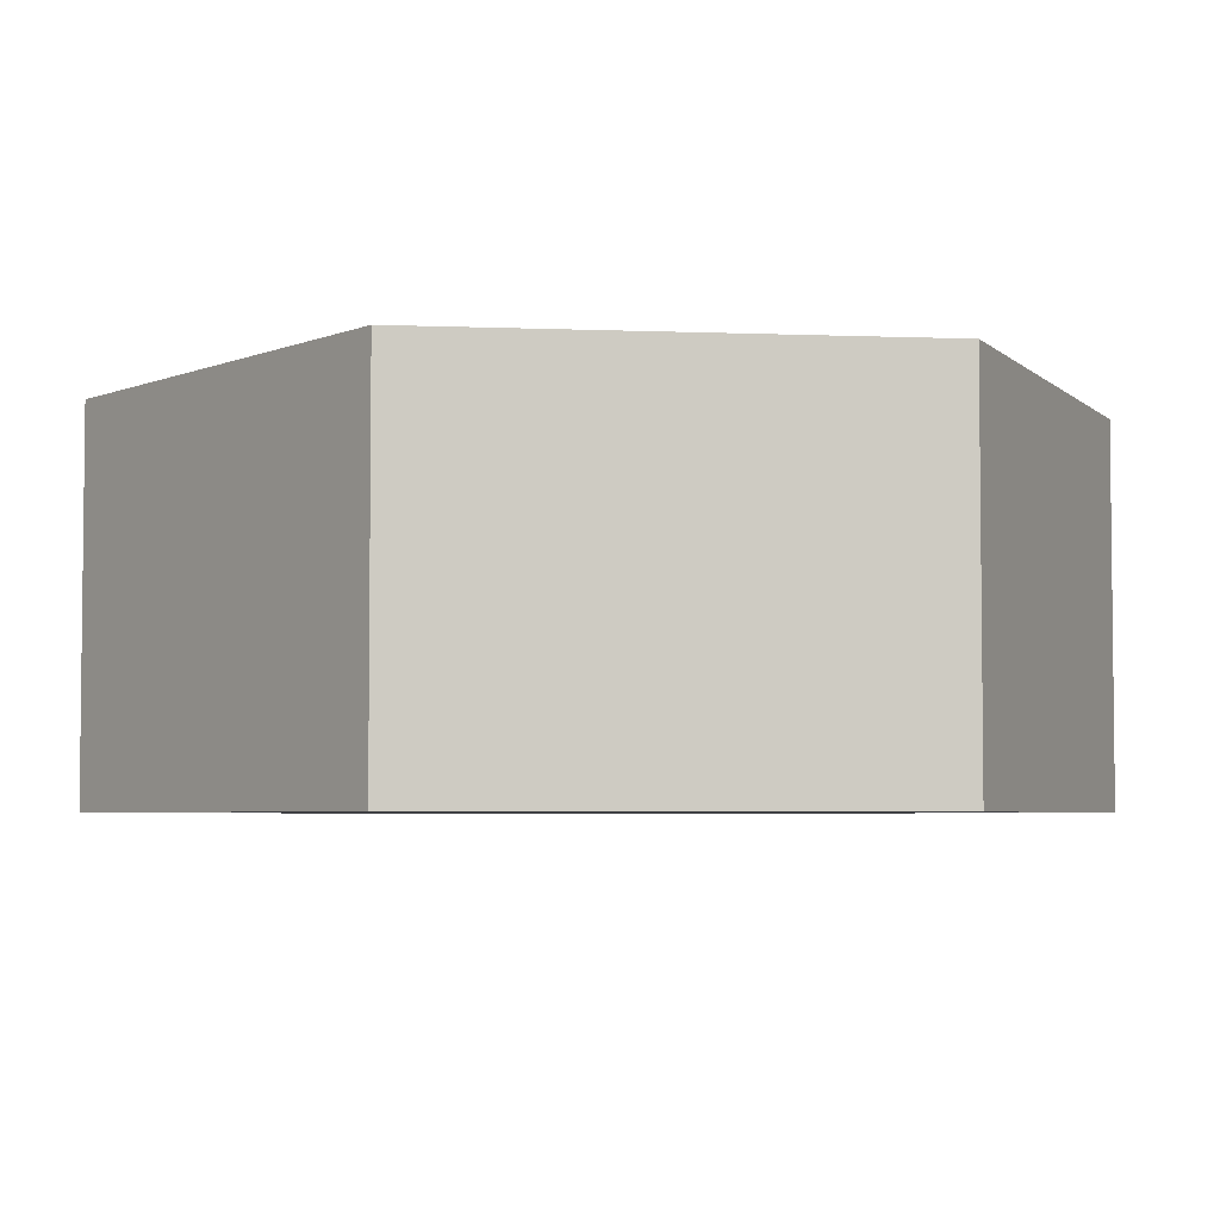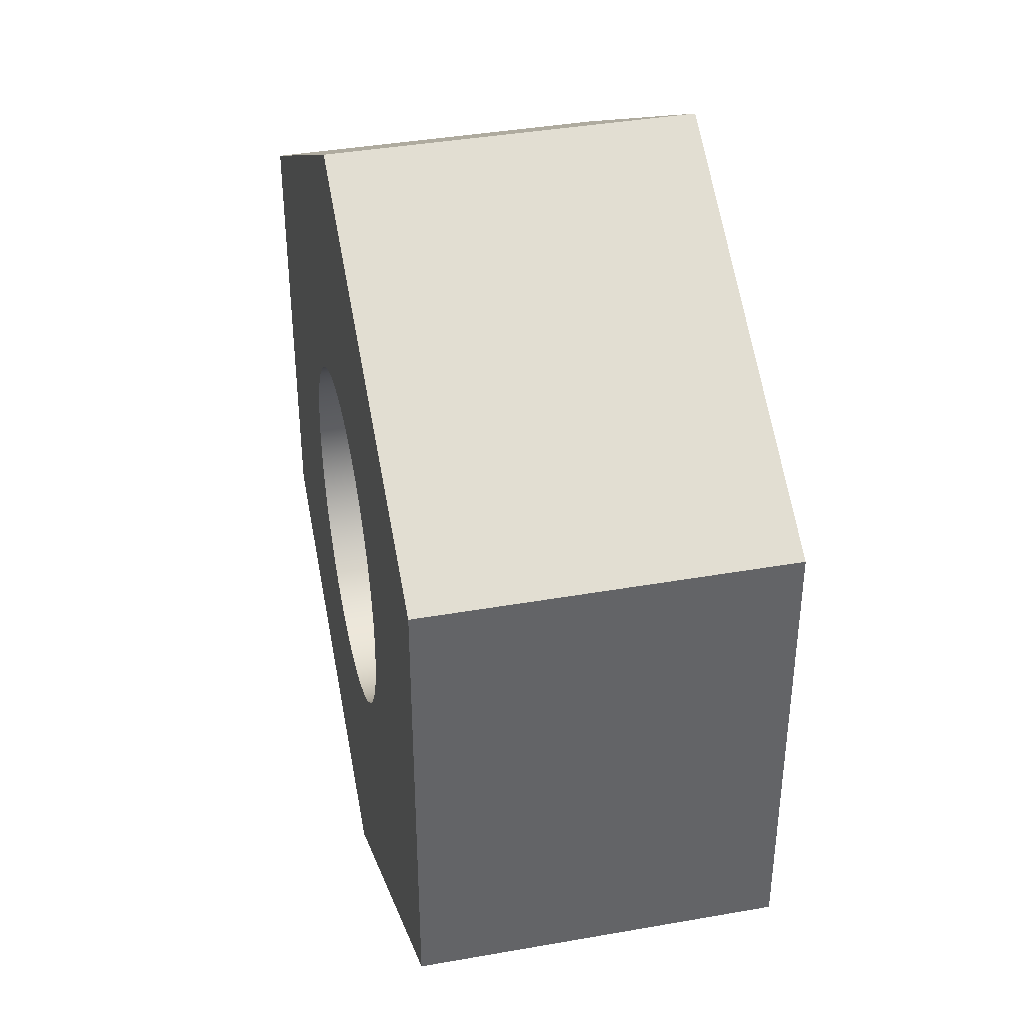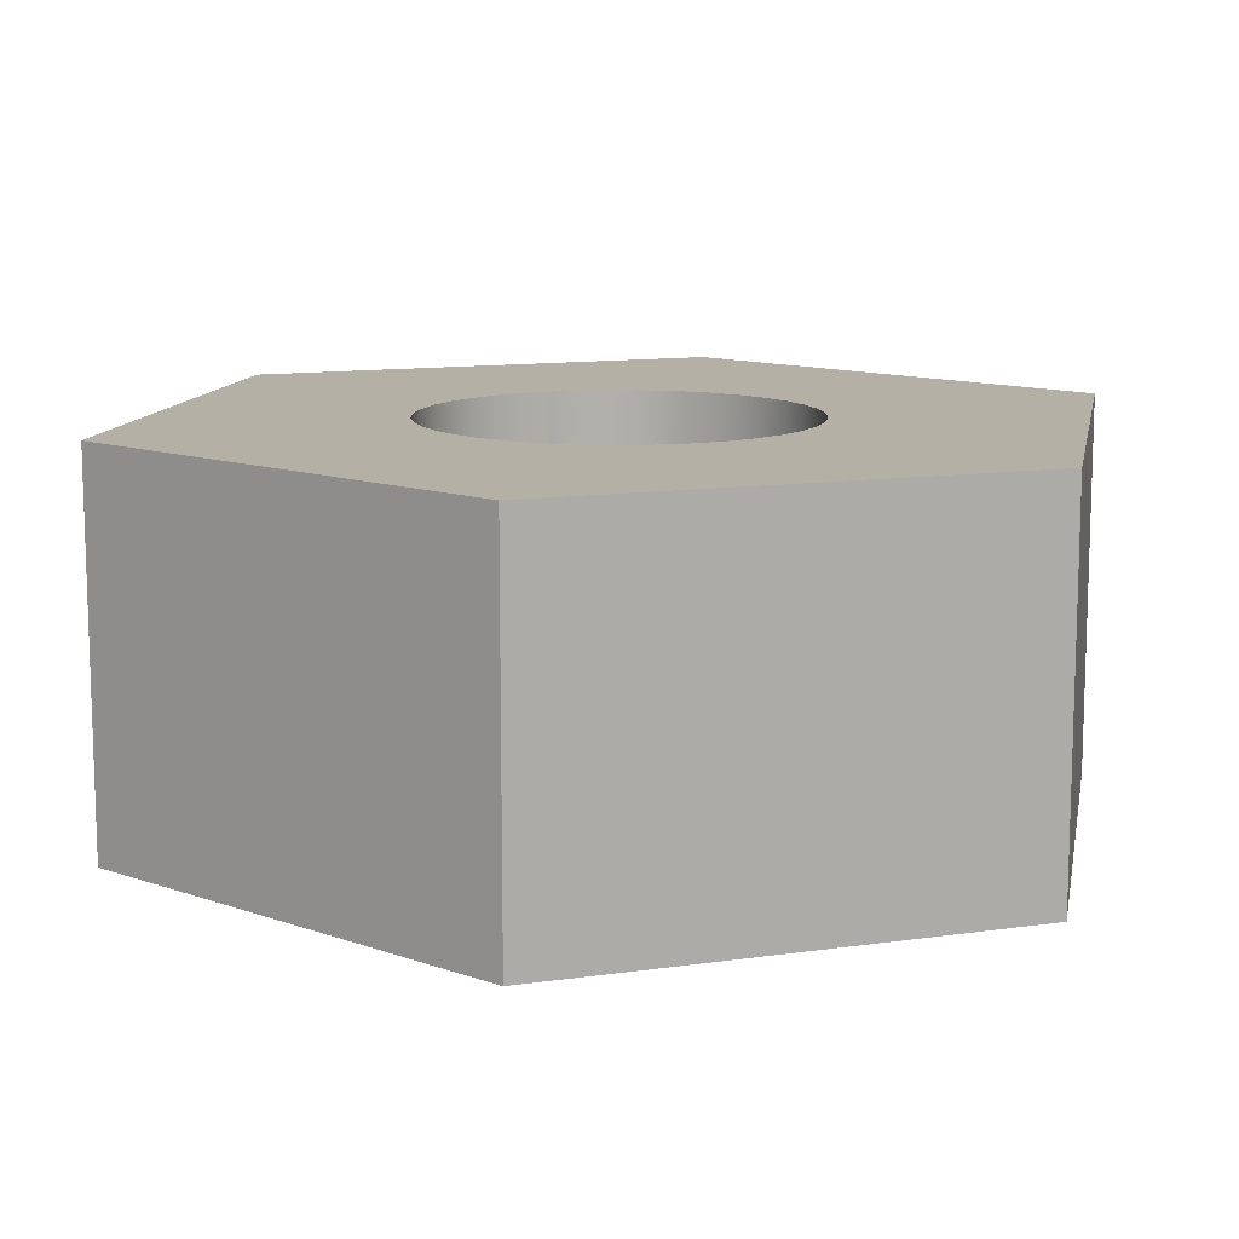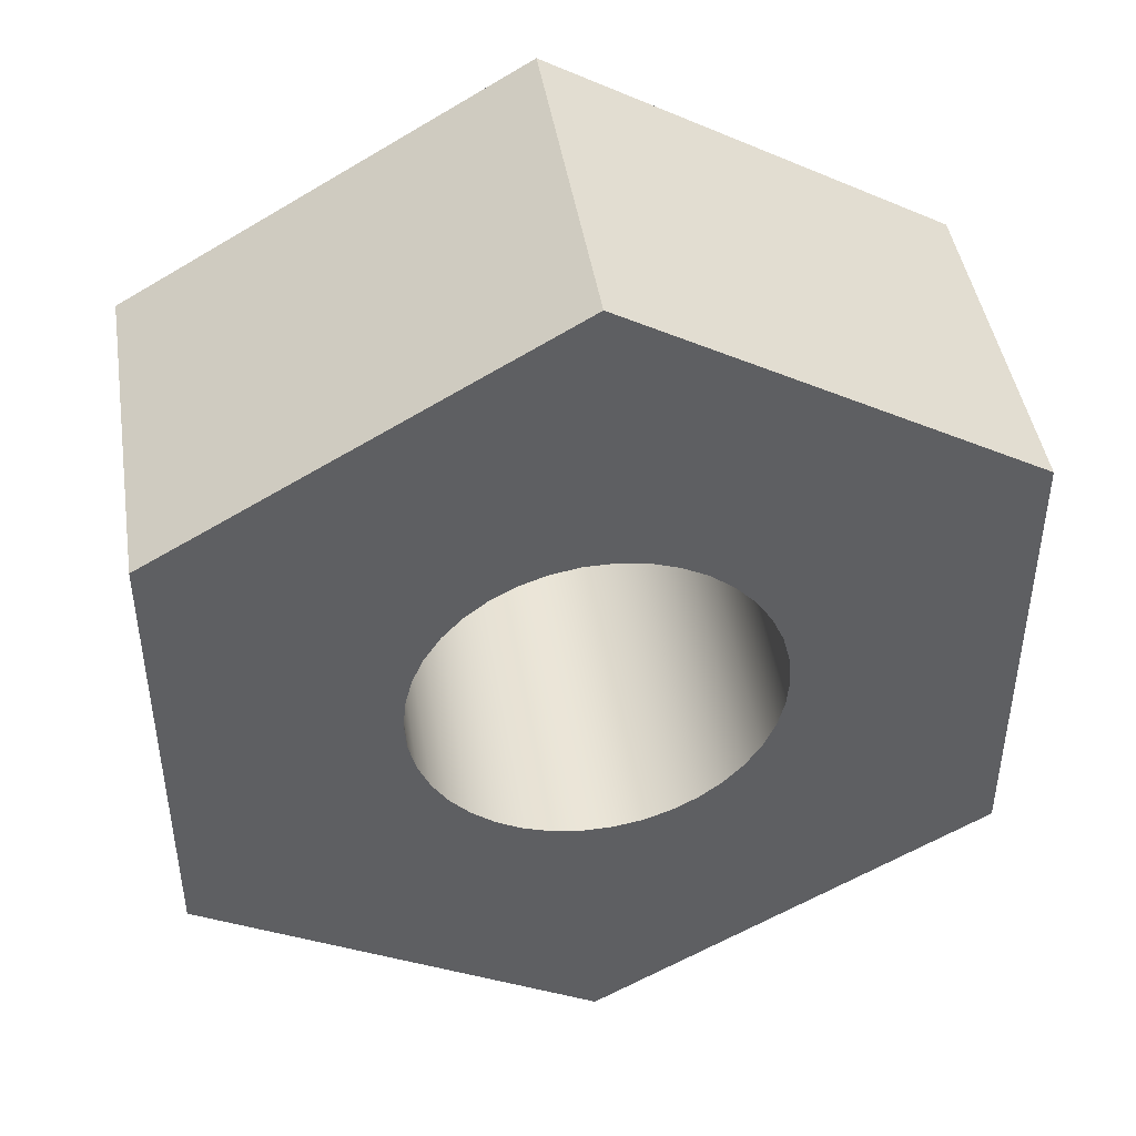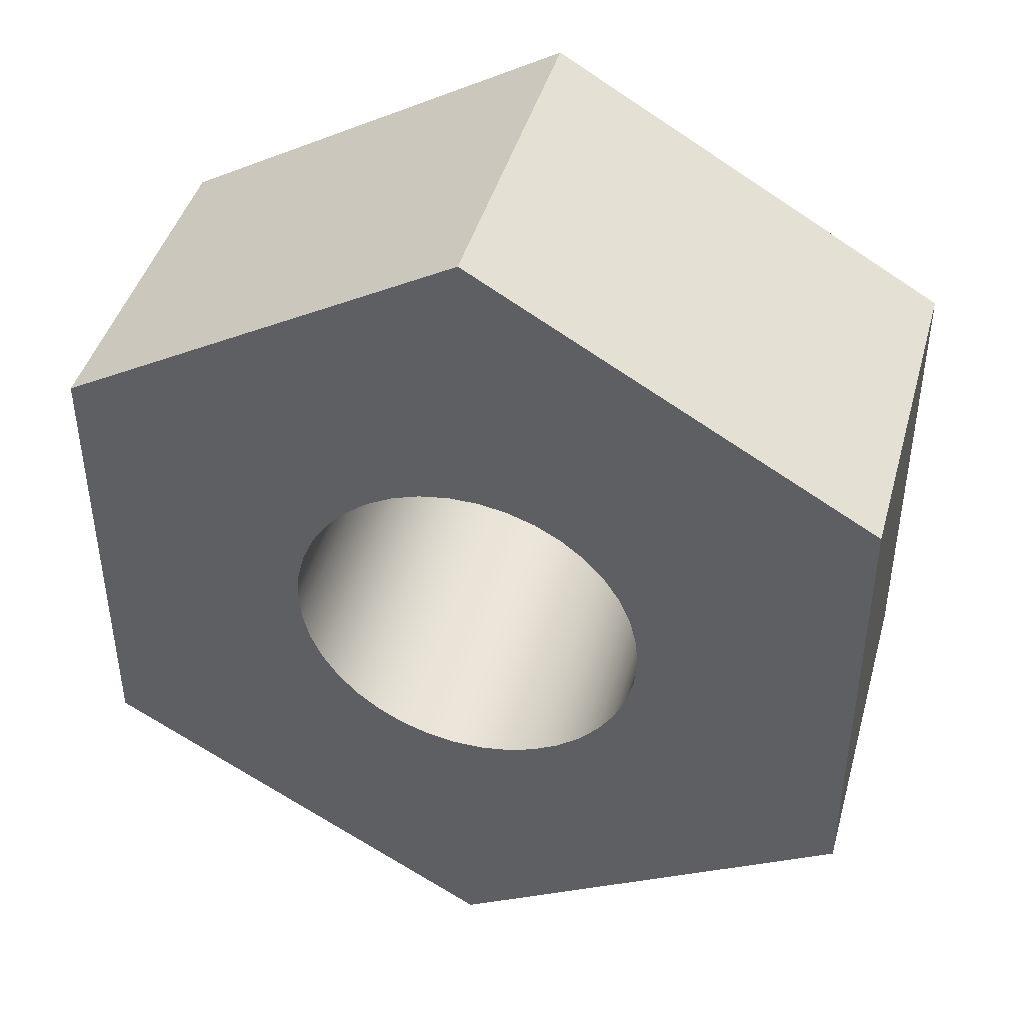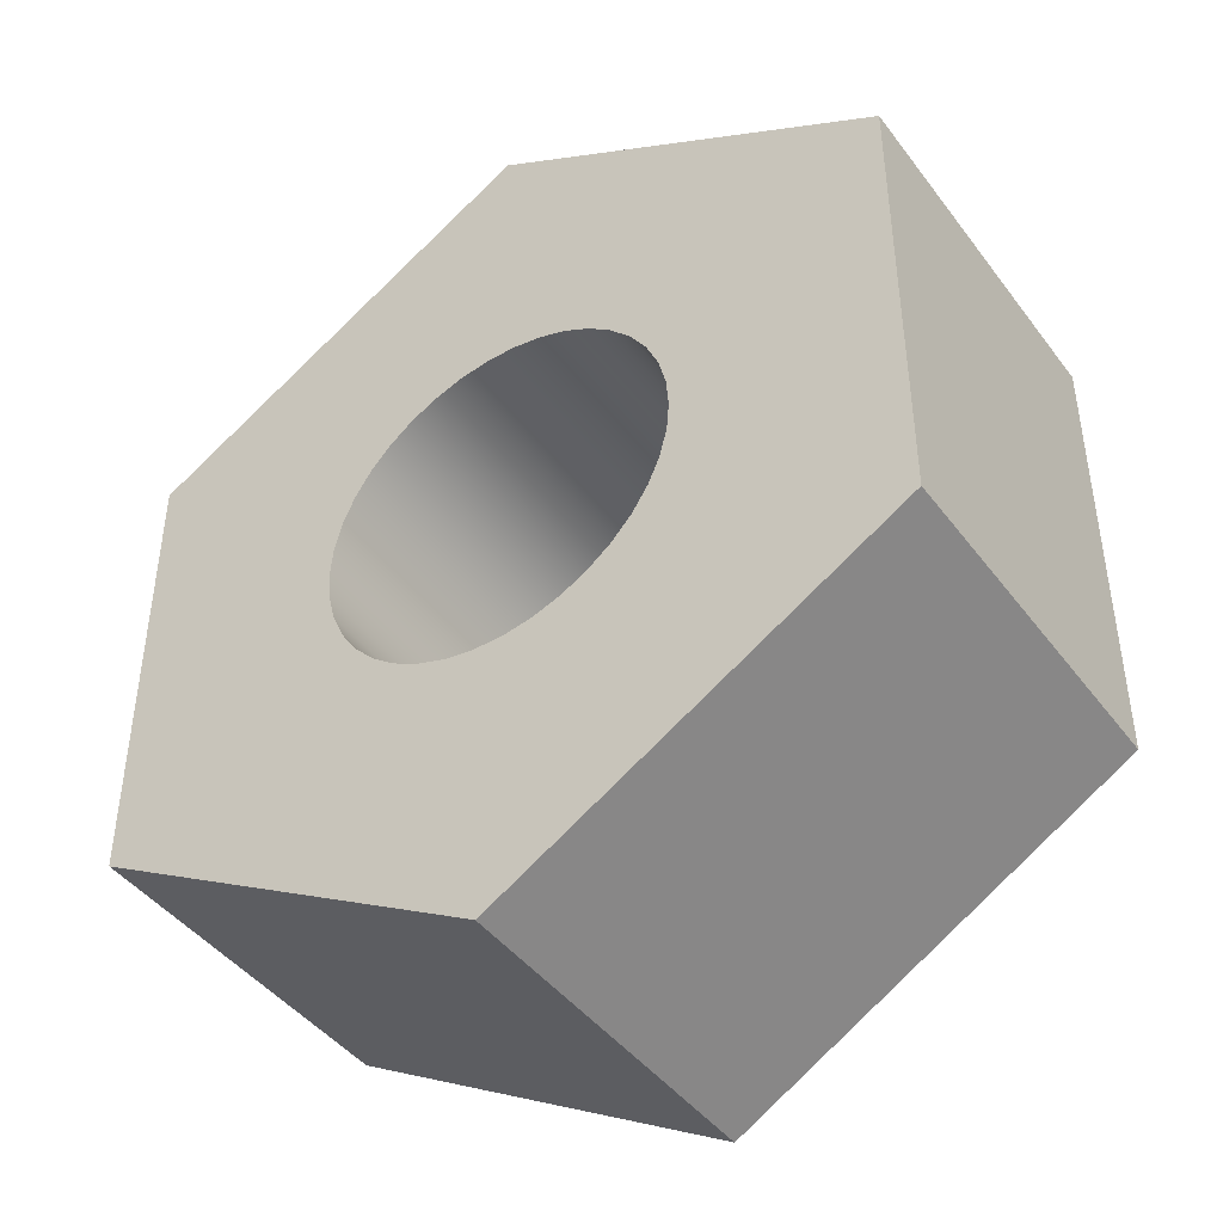
<metadata>
{"format":"obj","ext":"obj","renderer":"f3d","projection":"perspective","resolution":1024,"background":"white","views":[{"elev":-4.3,"azim":-37.5,"up":"+Y"},{"elev":39.3,"azim":77.6,"up":"+Z"},{"elev":11.7,"azim":70.6,"up":"+Y"},{"elev":44.7,"azim":171.0,"up":"+Z"},{"elev":43.5,"azim":15.4,"up":"+Z"},{"elev":-44.0,"azim":34.2,"up":"+Z"}]}
</metadata>
<code>
v -0.165 0.33 2.021e-17
v -0.1627 0.33 0.02716
v -0.1561 0.33 0.05358
v -0.1451 0.33 0.07853
v -0.1302 0.33 0.1013
v -0.1118 0.33 0.1214
v -0.09025 0.33 0.1381
v -0.06628 0.33 0.1511
v -0.04051 0.33 0.16
v -0.01363 0.33 0.1644
v 0.01363 0.33 0.1644
v 0.04051 0.33 0.16
v 0.06628 0.33 0.1511
v 0.09025 0.33 0.1381
v 0.1118 0.33 0.1214
v 0.1302 0.33 0.1013
v 0.1451 0.33 0.07853
v 0.1561 0.33 0.05358
v 0.1627 0.33 0.02716
v 0.165 0.33 0
v 0.1627 0.33 -0.02716
v 0.1561 0.33 -0.05358
v 0.1451 0.33 -0.07853
v 0.1302 0.33 -0.1013
v 0.1118 0.33 -0.1214
v 0.09025 0.33 -0.1381
v 0.06628 0.33 -0.1511
v 0.04051 0.33 -0.16
v 0.01363 0.33 -0.1644
v -0.01363 0.33 -0.1644
v -0.04051 0.33 -0.16
v -0.06628 0.33 -0.1511
v -0.09025 0.33 -0.1381
v -0.1118 0.33 -0.1214
v -0.1302 0.33 -0.1013
v -0.1451 0.33 -0.07853
v -0.1561 0.33 -0.05358
v -0.1627 0.33 -0.02716
v -0.165 0 2.021e-17
v -0.1627 0 -0.02716
v -0.1561 0 -0.05358
v -0.1451 0 -0.07853
v -0.1302 0 -0.1013
v -0.1118 0 -0.1214
v -0.09025 0 -0.1381
v -0.06628 0 -0.1511
v -0.04051 0 -0.16
v -0.01363 0 -0.1644
v 0.01363 0 -0.1644
v 0.04051 0 -0.16
v 0.06628 0 -0.1511
v 0.09025 0 -0.1381
v 0.1118 0 -0.1214
v 0.1302 0 -0.1013
v 0.1451 0 -0.07853
v 0.1561 0 -0.05358
v 0.1627 0 -0.02716
v 0.165 0 0
v 0.1627 0 0.02716
v 0.1561 0 0.05358
v 0.1451 0 0.07853
v 0.1302 0 0.1013
v 0.1118 0 0.1214
v 0.09025 0 0.1381
v 0.06628 0 0.1511
v 0.04051 0 0.16
v 0.01363 0 0.1644
v -0.01363 0 0.1644
v -0.04051 0 0.16
v -0.06628 0 0.1511
v -0.09025 0 0.1381
v -0.1118 0 0.1214
v -0.1302 0 0.1013
v -0.1451 0 0.07853
v -0.1561 0 0.05358
v -0.1627 0 0.02716
v -0.165 0.33 2.021e-17
v -0.165 0 2.021e-17
v 0.3672 0 -0.212
v 0 0 -0.424
v 0 0.33 -0.424
v 0.3672 0.33 -0.212
v -0.165 0.33 2.021e-17
v -0.1627 0.33 -0.02716
v -0.1561 0.33 -0.05358
v -0.1451 0.33 -0.07853
v -0.1302 0.33 -0.1013
v -0.1118 0.33 -0.1214
v -0.09025 0.33 -0.1381
v -0.06628 0.33 -0.1511
v -0.04051 0.33 -0.16
v -0.01363 0.33 -0.1644
v 0.01363 0.33 -0.1644
v 0.04051 0.33 -0.16
v 0.06628 0.33 -0.1511
v 0.09025 0.33 -0.1381
v 0.1118 0.33 -0.1214
v 0.1302 0.33 -0.1013
v 0.1451 0.33 -0.07853
v 0.1561 0.33 -0.05358
v 0.1627 0.33 -0.02716
v 0.165 0.33 0
v 0.1627 0.33 0.02716
v 0.1561 0.33 0.05358
v 0.1451 0.33 0.07853
v 0.1302 0.33 0.1013
v 0.1118 0.33 0.1214
v 0.09025 0.33 0.1381
v 0.06628 0.33 0.1511
v 0.04051 0.33 0.16
v 0.01363 0.33 0.1644
v -0.01363 0.33 0.1644
v -0.04051 0.33 0.16
v -0.06628 0.33 0.1511
v -0.09025 0.33 0.1381
v -0.1118 0.33 0.1214
v -0.1302 0.33 0.1013
v -0.1451 0.33 0.07853
v -0.1561 0.33 0.05358
v -0.1627 0.33 0.02716
v 0.3672 0.33 -0.212
v 0 0.33 -0.424
v -0.3672 0.33 -0.212
v -0.3672 0.33 0.212
v -1.943e-16 0.33 0.424
v 0.3672 0.33 0.212
v 0 0 -0.424
v -0.3672 0 -0.212
v -0.3672 0.33 -0.212
v 0 0.33 -0.424
v -0.3672 0 -0.212
v -0.3672 0 0.212
v -0.3672 0.33 0.212
v -0.3672 0.33 -0.212
v -0.3672 0 0.212
v -1.943e-16 0 0.424
v -1.943e-16 0.33 0.424
v -0.3672 0.33 0.212
v -1.943e-16 0 0.424
v 0.3672 0 0.212
v 0.3672 0.33 0.212
v -1.943e-16 0.33 0.424
v 0.3672 0 0.212
v 0.3672 0 -0.212
v 0.3672 0.33 -0.212
v 0.3672 0.33 0.212
v -0.165 0 2.021e-17
v -0.1627 0 0.02716
v -0.1561 0 0.05358
v -0.1451 0 0.07853
v -0.1302 0 0.1013
v -0.1118 0 0.1214
v -0.09025 0 0.1381
v -0.06628 0 0.1511
v -0.04051 0 0.16
v -0.01363 0 0.1644
v 0.01363 0 0.1644
v 0.04051 0 0.16
v 0.06628 0 0.1511
v 0.09025 0 0.1381
v 0.1118 0 0.1214
v 0.1302 0 0.1013
v 0.1451 0 0.07853
v 0.1561 0 0.05358
v 0.1627 0 0.02716
v 0.165 0 0
v 0.1627 0 -0.02716
v 0.1561 0 -0.05358
v 0.1451 0 -0.07853
v 0.1302 0 -0.1013
v 0.1118 0 -0.1214
v 0.09025 0 -0.1381
v 0.06628 0 -0.1511
v 0.04051 0 -0.16
v 0.01363 0 -0.1644
v -0.01363 0 -0.1644
v -0.04051 0 -0.16
v -0.06628 0 -0.1511
v -0.09025 0 -0.1381
v -0.1118 0 -0.1214
v -0.1302 0 -0.1013
v -0.1451 0 -0.07853
v -0.1561 0 -0.05358
v -0.1627 0 -0.02716
v 0 0 -0.424
v 0.3672 0 -0.212
v 0.3672 0 0.212
v -1.943e-16 0 0.424
v -0.3672 0 0.212
v -0.3672 0 -0.212
f 2 76 1
f 1 76 78
f 77 39 38
f 38 39 40
f 38 40 37
f 37 40 41
f 37 41 36
f 36 41 42
f 36 42 35
f 35 42 43
f 35 43 34
f 34 43 44
f 34 44 33
f 33 44 45
f 33 45 32
f 32 45 46
f 32 46 31
f 31 46 47
f 31 47 30
f 30 47 48
f 30 48 29
f 29 48 49
f 29 49 28
f 28 49 50
f 28 50 27
f 27 50 51
f 27 51 26
f 26 51 52
f 26 52 25
f 25 52 53
f 25 53 24
f 24 53 54
f 24 54 23
f 23 54 55
f 23 55 22
f 22 55 56
f 22 56 21
f 21 56 57
f 21 57 20
f 20 57 58
f 20 58 19
f 19 58 59
f 19 59 18
f 18 59 60
f 18 60 17
f 17 60 61
f 17 61 16
f 16 61 62
f 16 62 15
f 15 62 63
f 15 63 14
f 14 63 64
f 14 64 13
f 13 64 65
f 13 65 12
f 12 65 66
f 12 66 11
f 11 66 67
f 11 67 10
f 10 67 68
f 10 68 9
f 9 68 69
f 9 69 8
f 8 69 70
f 8 70 7
f 7 70 71
f 7 71 6
f 6 71 72
f 6 72 5
f 5 72 73
f 5 73 4
f 4 73 74
f 4 74 3
f 3 74 75
f 3 75 2
f 2 75 76
f 79 80 82
f 82 80 81
f 84 123 83
f 83 123 124
f 83 124 120
f 120 124 119
f 119 124 118
f 118 124 117
f 117 124 116
f 116 124 115
f 115 124 125
f 115 125 114
f 114 125 113
f 113 125 112
f 112 125 111
f 111 125 110
f 110 125 109
f 109 125 108
f 108 125 126
f 108 126 107
f 107 126 106
f 106 126 105
f 105 126 104
f 104 126 103
f 103 126 102
f 102 126 121
f 102 121 101
f 101 121 100
f 100 121 99
f 99 121 98
f 98 121 97
f 97 121 96
f 96 121 122
f 96 122 95
f 95 122 94
f 94 122 93
f 93 122 92
f 92 122 91
f 91 122 90
f 90 122 89
f 89 122 123
f 89 123 88
f 88 123 87
f 87 123 86
f 86 123 85
f 85 123 84
f 127 128 130
f 130 128 129
f 131 132 134
f 134 132 133
f 135 136 138
f 138 136 137
f 139 140 142
f 142 140 141
f 143 144 146
f 146 144 145
f 148 189 147
f 147 189 190
f 147 190 184
f 184 190 183
f 183 190 182
f 182 190 181
f 181 190 180
f 180 190 179
f 179 190 185
f 179 185 178
f 178 185 177
f 177 185 176
f 176 185 175
f 175 185 174
f 174 185 173
f 173 185 172
f 172 185 186
f 172 186 171
f 171 186 170
f 170 186 169
f 169 186 168
f 168 186 167
f 167 186 166
f 166 186 187
f 166 187 165
f 165 187 164
f 164 187 163
f 163 187 162
f 162 187 161
f 161 187 160
f 160 187 188
f 160 188 159
f 159 188 158
f 158 188 157
f 157 188 156
f 156 188 155
f 155 188 154
f 154 188 153
f 153 188 189
f 153 189 152
f 152 189 151
f 151 189 150
f 150 189 149
f 149 189 148

</code>
